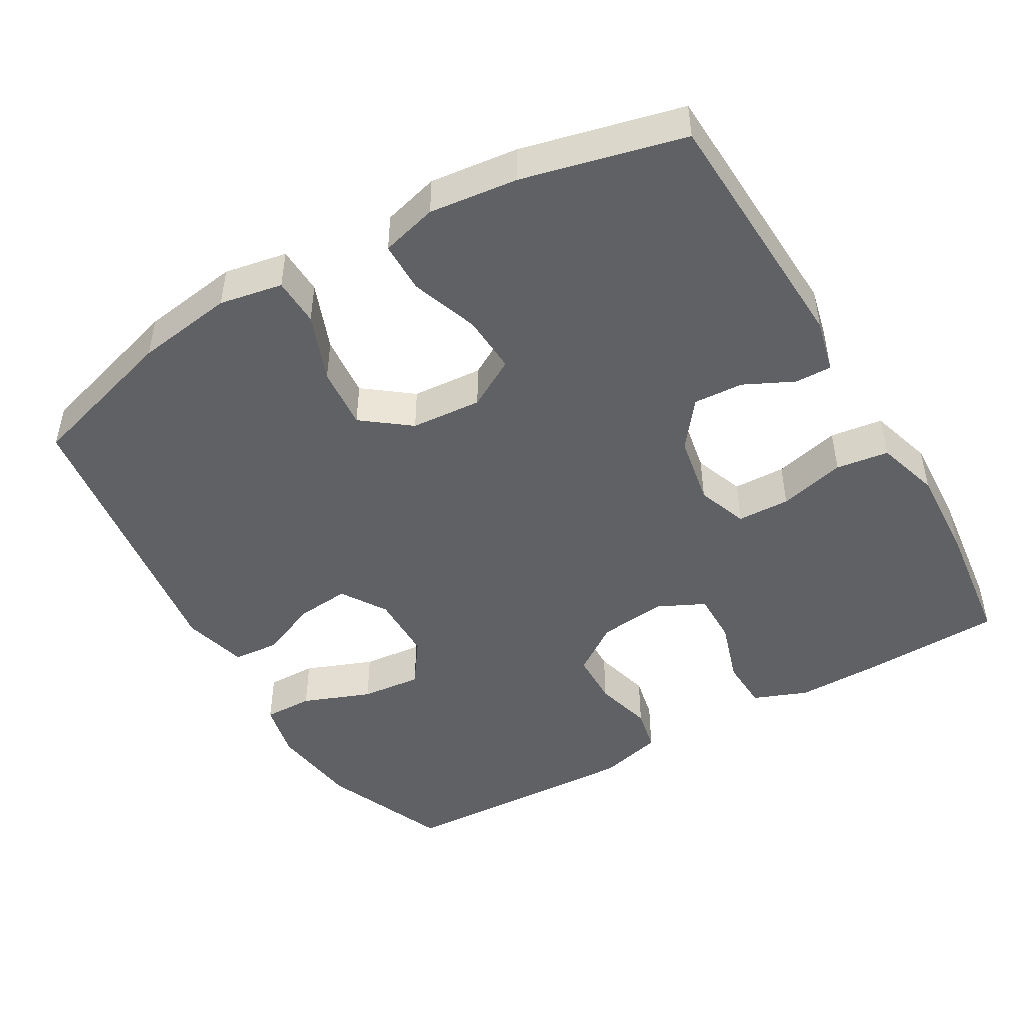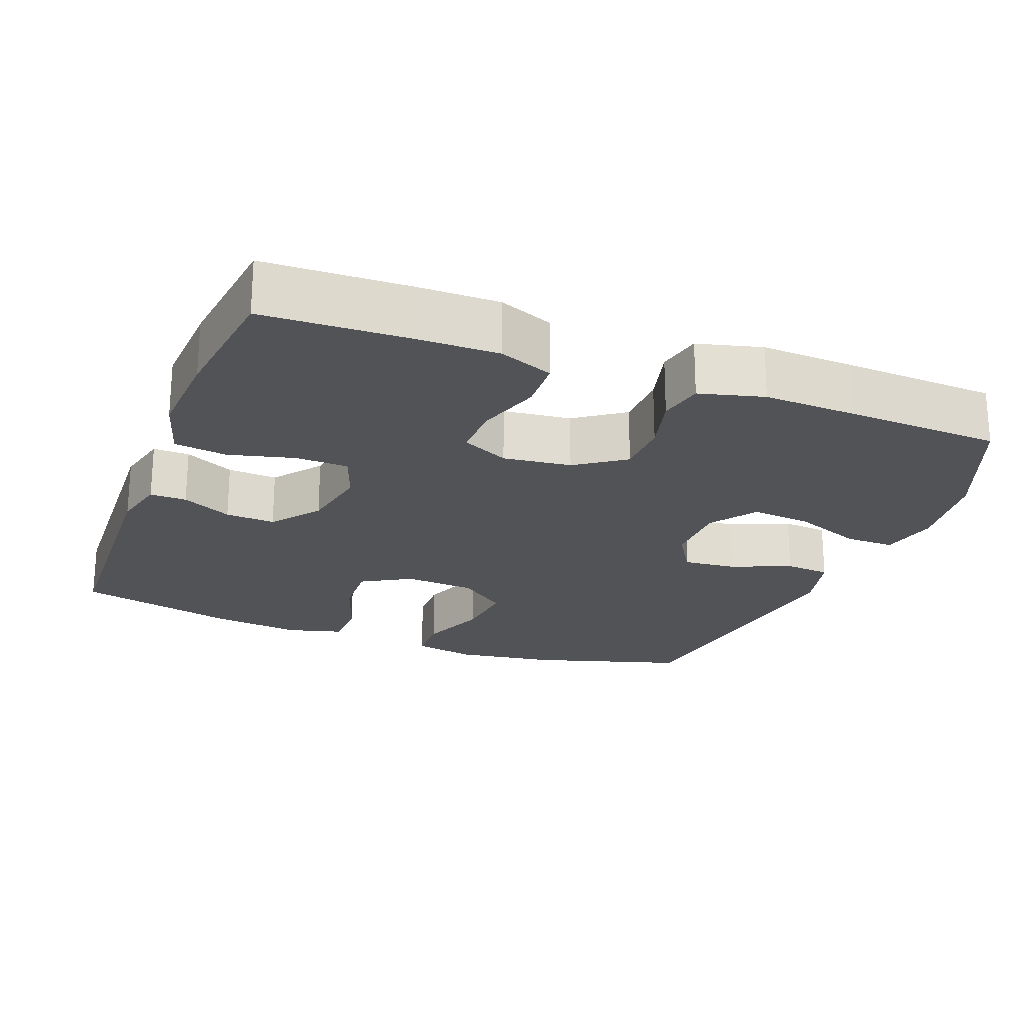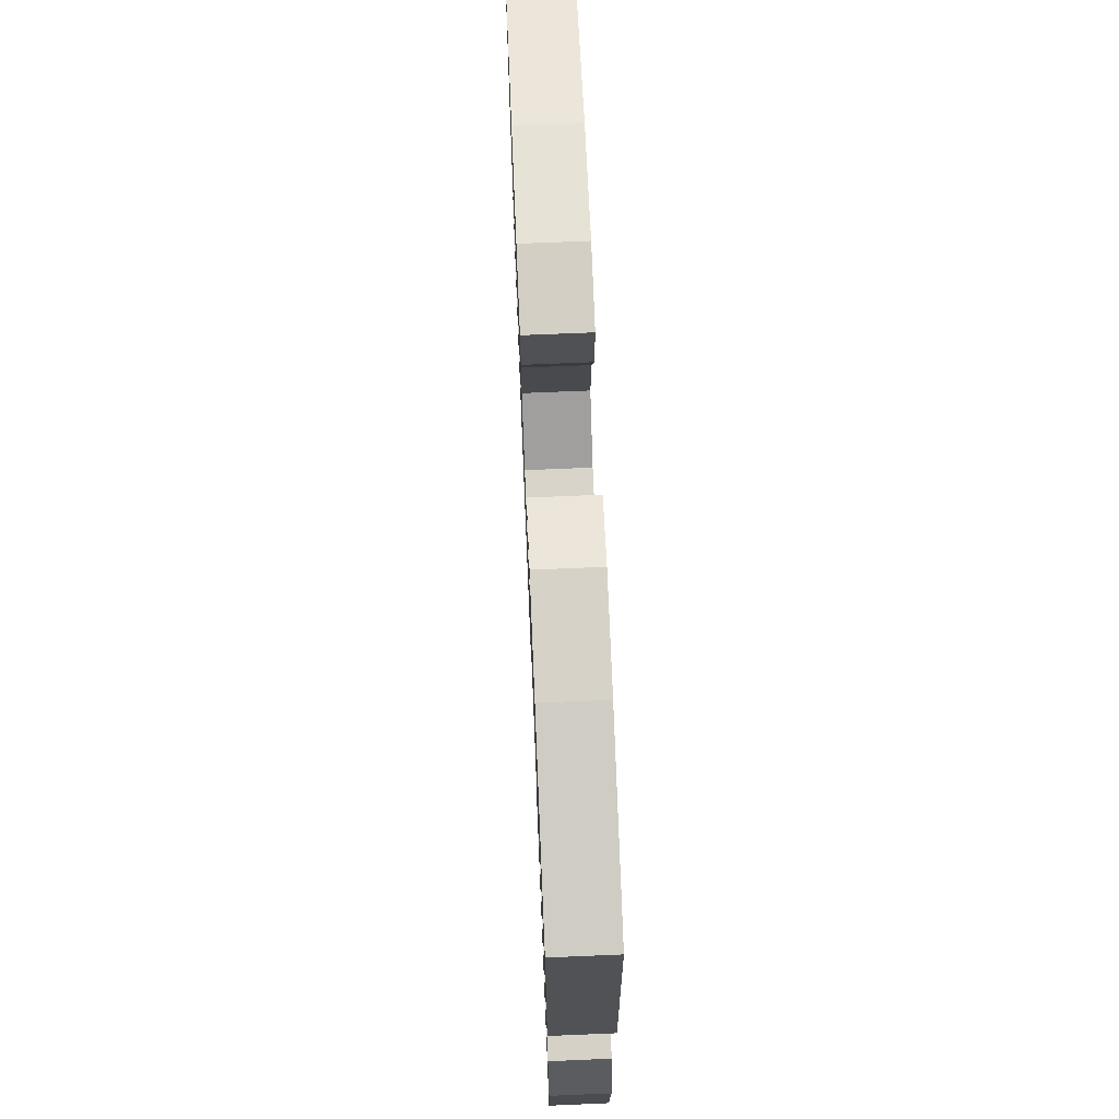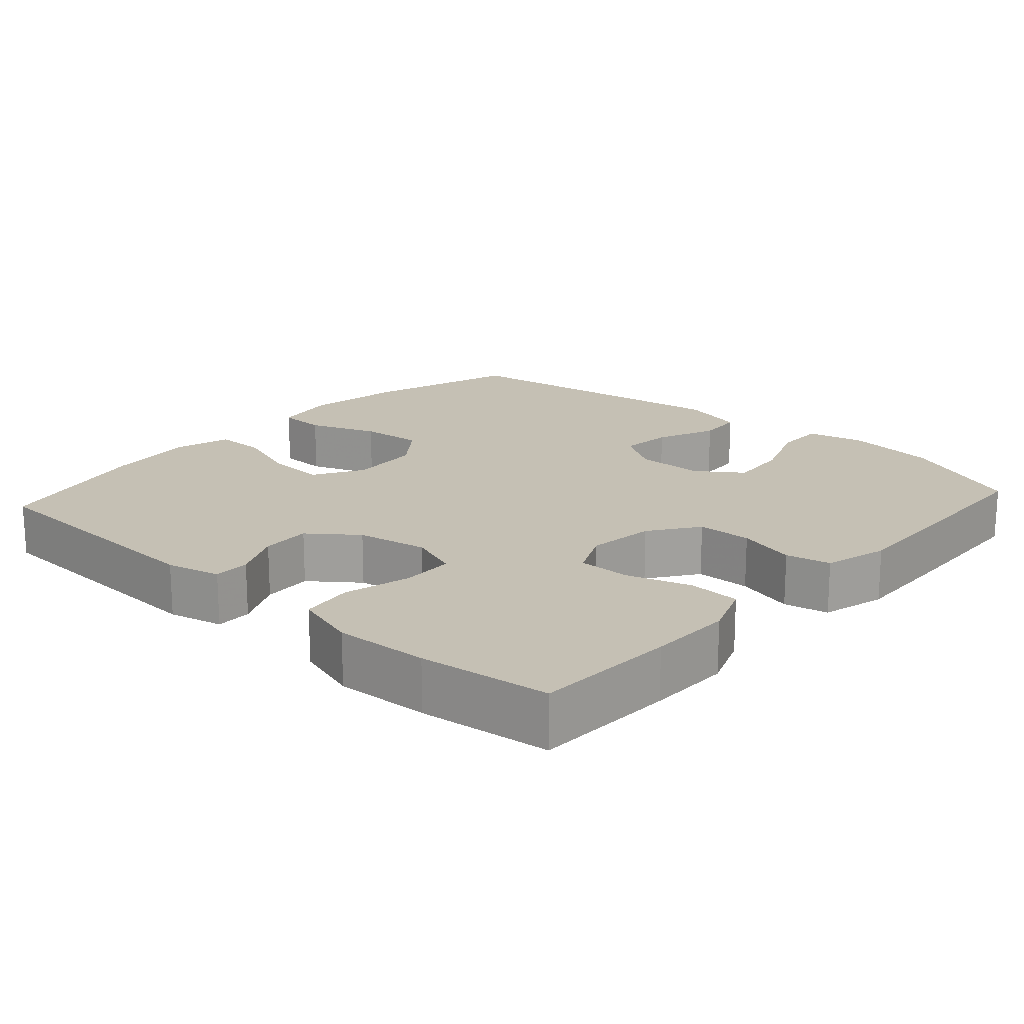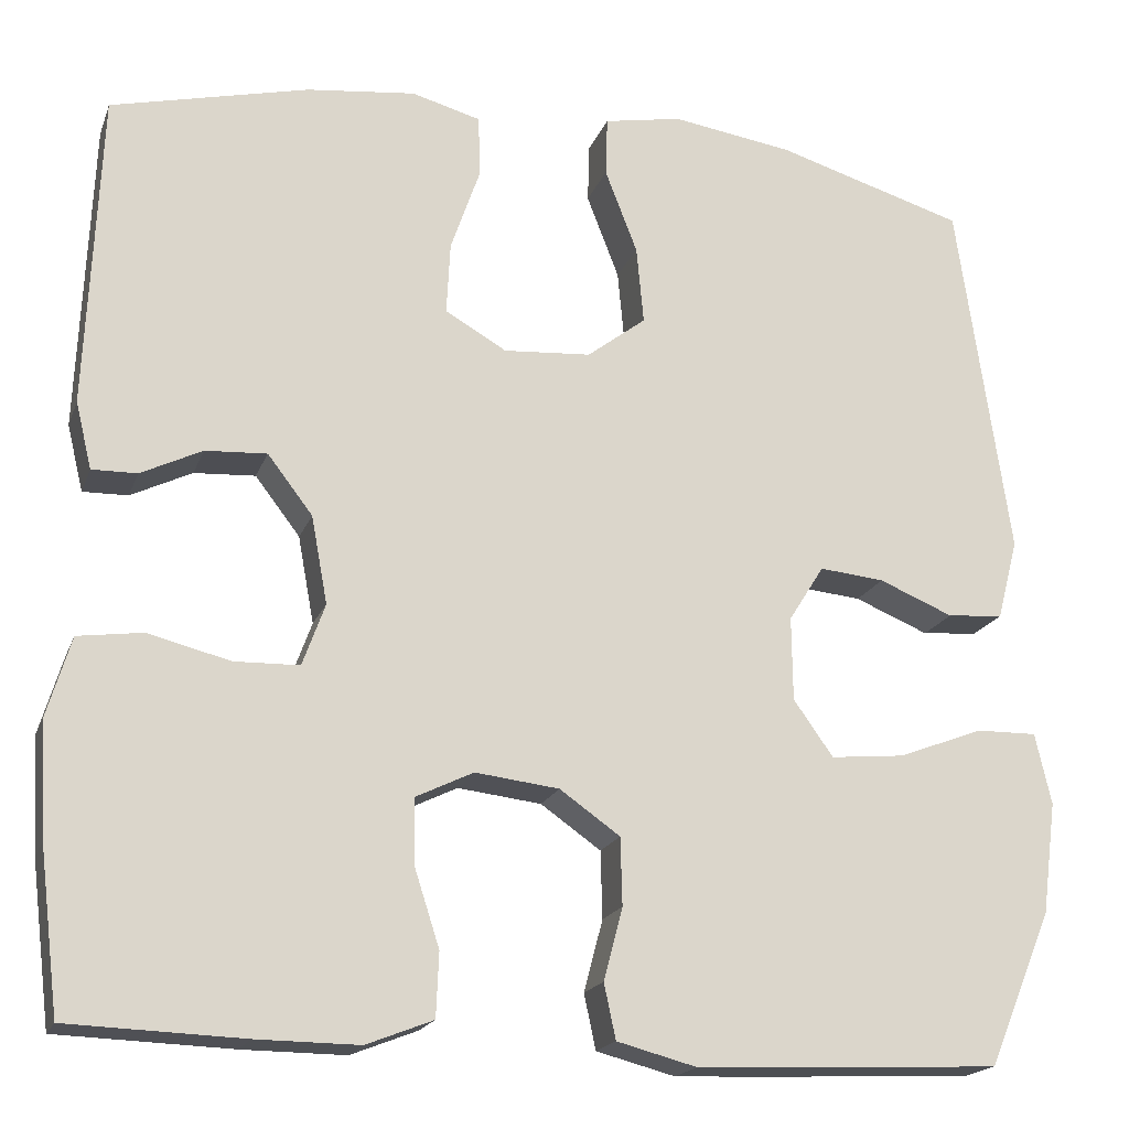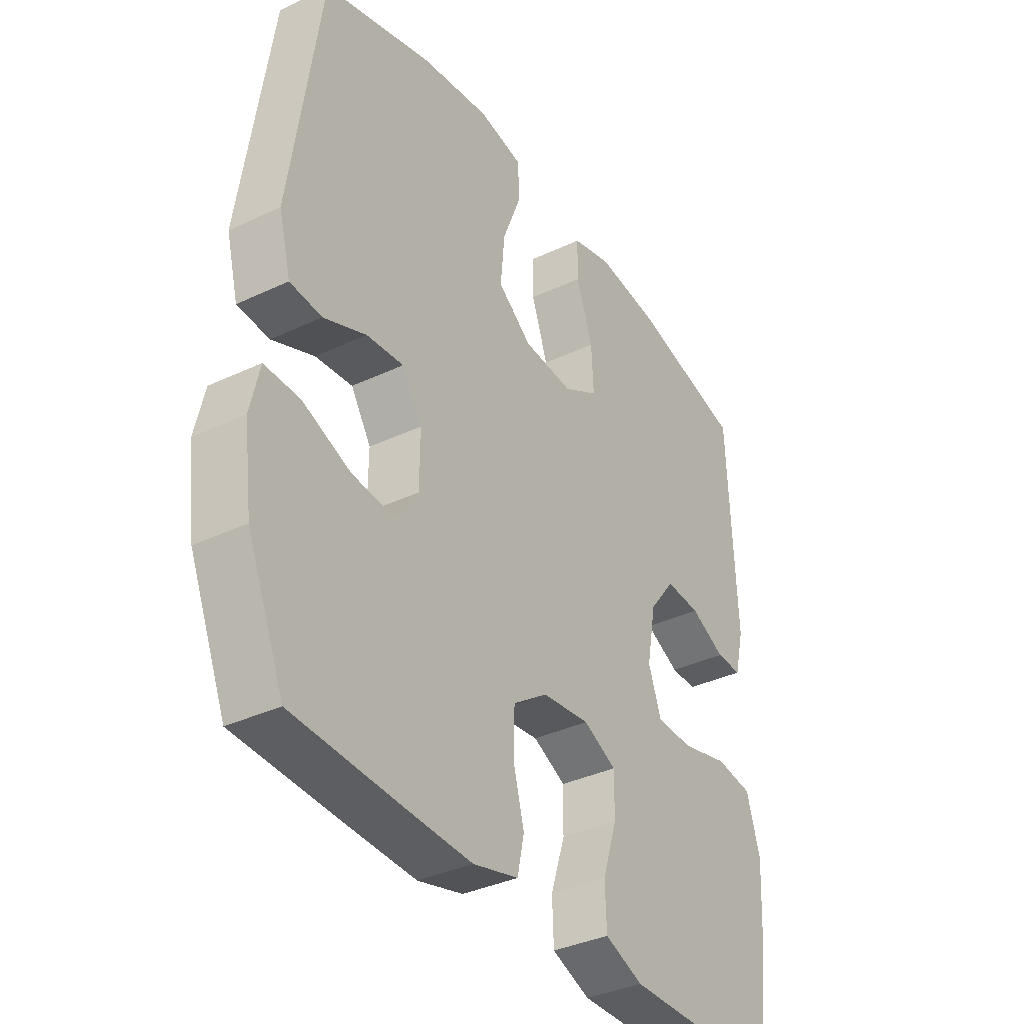
<metadata>
{"format":"obj","ext":"obj","renderer":"f3d","projection":"perspective","resolution":1024,"background":"white","views":[{"elev":-47.1,"azim":30.2,"up":"+Y"},{"elev":-22.4,"azim":159.0,"up":"+Y"},{"elev":71.3,"azim":87.6,"up":"+Z"},{"elev":18.4,"azim":132.1,"up":"+Y"},{"elev":-18.7,"azim":163.3,"up":"+Z"},{"elev":-36.1,"azim":-58.2,"up":"+Z"}]}
</metadata>
<code>
v -0.5 0.07 0.5
v -0.29 0.07 0.563
v -0.156 0.07 0.583
v -0.07 0.07 0.567
v -0.068 0.07 0.501
v -0.104 0.07 0.408
v -0.112 0.07 0.322
v -0.047 0.07 0.272
v 0.05 0.07 0.265
v 0.118 0.07 0.304
v 0.114 0.07 0.384
v 0.082 0.07 0.476
v 0.083 0.07 0.546
v 0.16 0.07 0.567
v 0.281 0.07 0.553
v 0.5 0.07 0.5
v 0.515 0.07 0.15
v 0.497 0.07 0.076
v 0.447 0.07 0.077
v 0.379 0.07 0.11
v 0.311 0.07 0.114
v 0.261 0.07 0.049
v 0.243 0.07 -0.048
v 0.268 0.07 -0.117
v 0.34 0.07 -0.119
v 0.431 0.07 -0.096
v 0.503 0.07 -0.106
v 0.529 0.07 -0.193
v 0.522 0.07 -0.321
v 0.5 0.07 -0.5
v 0.306 0.07 -0.507
v 0.192 0.07 -0.508
v 0.118 0.07 -0.479
v 0.115 0.07 -0.408
v 0.143 0.07 -0.321
v 0.144 0.07 -0.249
v 0.08 0.07 -0.218
v -0.013 0.07 -0.229
v -0.08 0.07 -0.276
v -0.082 0.07 -0.351
v -0.061 0.07 -0.431
v -0.074 0.07 -0.492
v -0.162 0.07 -0.515
v -0.29 0.07 -0.51
v -0.5 0.07 -0.5
v -0.571 0.07 -0.329
v -0.587 0.07 -0.205
v -0.569 0.07 -0.126
v -0.501 0.07 -0.127
v -0.408 0.07 -0.163
v -0.325 0.07 -0.171
v -0.281 0.07 -0.109
v -0.28 0.07 -0.016
v -0.319 0.07 0.046
v -0.391 0.07 0.039
v -0.473 0.07 0.005
v -0.535 0.07 0.01
v -0.558 0.07 0.099
v -0.5 0 0.5
v -0.29 0 0.563
v -0.156 0 0.583
v -0.07 0 0.567
v -0.068 0 0.501
v -0.104 0 0.408
v -0.112 0 0.322
v -0.047 0 0.272
v 0.05 0 0.265
v 0.118 0 0.304
v 0.114 0 0.384
v 0.082 0 0.476
v 0.083 0 0.546
v 0.16 0 0.567
v 0.281 0 0.553
v 0.5 0 0.5
v 0.515 0 0.15
v 0.497 0 0.076
v 0.447 0 0.077
v 0.379 0 0.11
v 0.311 0 0.114
v 0.261 0 0.049
v 0.243 0 -0.048
v 0.268 0 -0.117
v 0.34 0 -0.119
v 0.431 0 -0.096
v 0.503 0 -0.106
v 0.529 0 -0.193
v 0.522 0 -0.321
v 0.5 0 -0.5
v 0.306 0 -0.507
v 0.192 0 -0.508
v 0.118 0 -0.479
v 0.115 0 -0.408
v 0.143 0 -0.321
v 0.144 0 -0.249
v 0.08 0 -0.218
v -0.013 0 -0.229
v -0.08 0 -0.276
v -0.082 0 -0.351
v -0.061 0 -0.431
v -0.074 0 -0.492
v -0.162 0 -0.515
v -0.29 0 -0.51
v -0.5 0 -0.5
v -0.571 0 -0.329
v -0.587 0 -0.205
v -0.569 0 -0.126
v -0.501 0 -0.127
v -0.408 0 -0.163
v -0.325 0 -0.171
v -0.281 0 -0.109
v -0.28 0 -0.016
v -0.319 0 0.046
v -0.391 0 0.039
v -0.473 0 0.005
v -0.535 0 0.01
v -0.558 0 0.099
f 55 56 57 58
f 54 55 58 1
f 53 54 1 2
f 47 48 49 50
f 47 50 51
f 46 47 51
f 45 46 51
f 44 45 51 52
f 40 41 42 43
f 39 40 43 44
f 32 33 34 35
f 32 35 36
f 31 32 36
f 30 31 36
f 29 30 36
f 28 29 36 37
f 25 26 27 28
f 24 25 28 37
f 17 18 19 20
f 17 20 21
f 16 17 21
f 15 16 21 22
f 11 12 13 14
f 10 11 14 15
f 3 4 5 6
f 53 2 3 6
f 52 53 6 7
f 39 44 52 7
f 23 24 37 38
f 10 15 22 23
f 9 10 23 38
f 8 9 38 39
f 7 8 39
f 116 115 114 113
f 59 116 113 112
f 60 59 112 111
f 108 107 106 105
f 109 108 105
f 109 105 104
f 109 104 103
f 110 109 103 102
f 101 100 99 98
f 102 101 98 97
f 93 92 91 90
f 94 93 90
f 94 90 89
f 94 89 88
f 94 88 87
f 95 94 87 86
f 86 85 84 83
f 95 86 83 82
f 78 77 76 75
f 79 78 75
f 79 75 74
f 80 79 74 73
f 72 71 70 69
f 73 72 69 68
f 64 63 62 61
f 64 61 60 111
f 65 64 111 110
f 65 110 102 97
f 96 95 82 81
f 81 80 73 68
f 96 81 68 67
f 97 96 67 66
f 97 66 65
f 1 59 60 2
f 2 60 61 3
f 3 61 62 4
f 4 62 63 5
f 5 63 64 6
f 6 64 65 7
f 7 65 66 8
f 8 66 67 9
f 9 67 68 10
f 10 68 69 11
f 11 69 70 12
f 12 70 71 13
f 13 71 72 14
f 14 72 73 15
f 15 73 74 16
f 16 74 75 17
f 17 75 76 18
f 18 76 77 19
f 19 77 78 20
f 20 78 79 21
f 21 79 80 22
f 22 80 81 23
f 23 81 82 24
f 24 82 83 25
f 25 83 84 26
f 26 84 85 27
f 27 85 86 28
f 28 86 87 29
f 29 87 88 30
f 30 88 89 31
f 31 89 90 32
f 32 90 91 33
f 33 91 92 34
f 34 92 93 35
f 35 93 94 36
f 36 94 95 37
f 37 95 96 38
f 38 96 97 39
f 39 97 98 40
f 40 98 99 41
f 41 99 100 42
f 42 100 101 43
f 43 101 102 44
f 44 102 103 45
f 45 103 104 46
f 46 104 105 47
f 47 105 106 48
f 48 106 107 49
f 49 107 108 50
f 50 108 109 51
f 51 109 110 52
f 52 110 111 53
f 53 111 112 54
f 54 112 113 55
f 55 113 114 56
f 56 114 115 57
f 57 115 116 58
f 58 116 59 1

</code>
